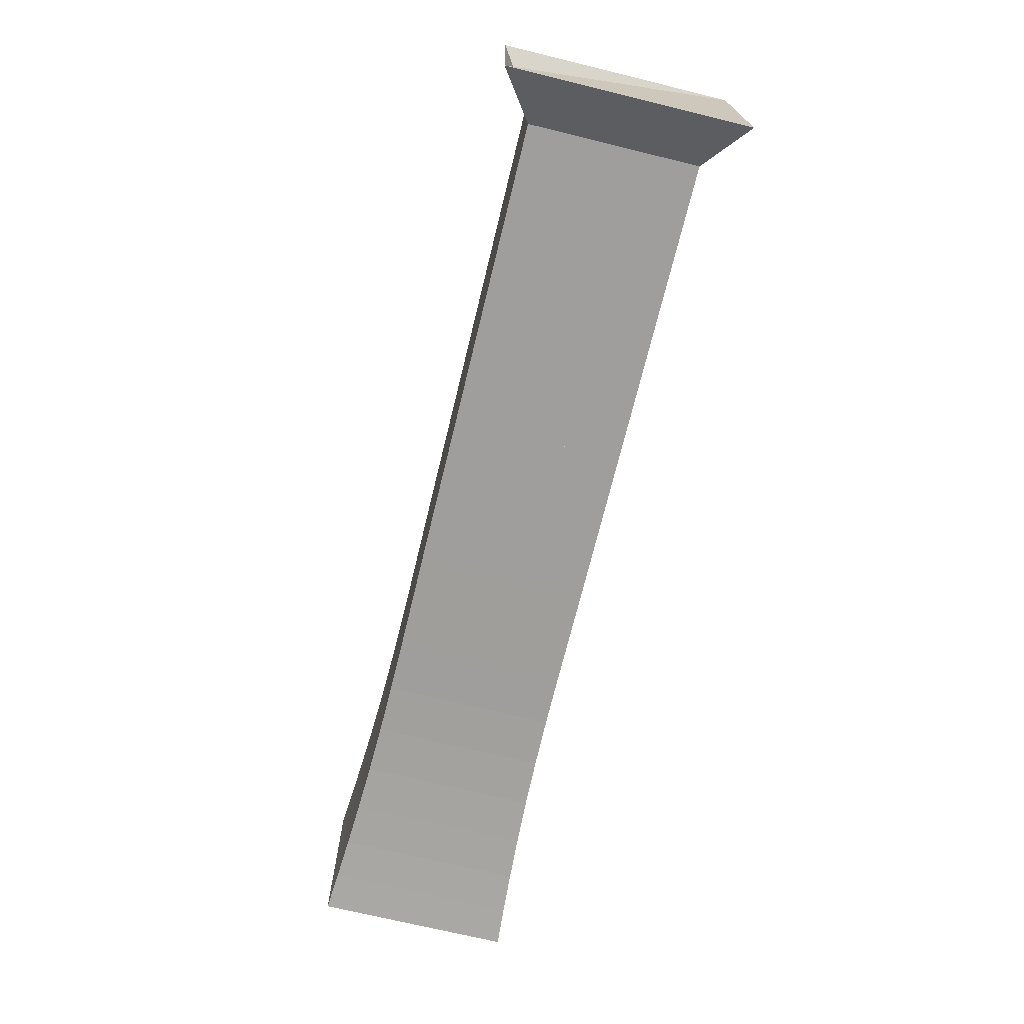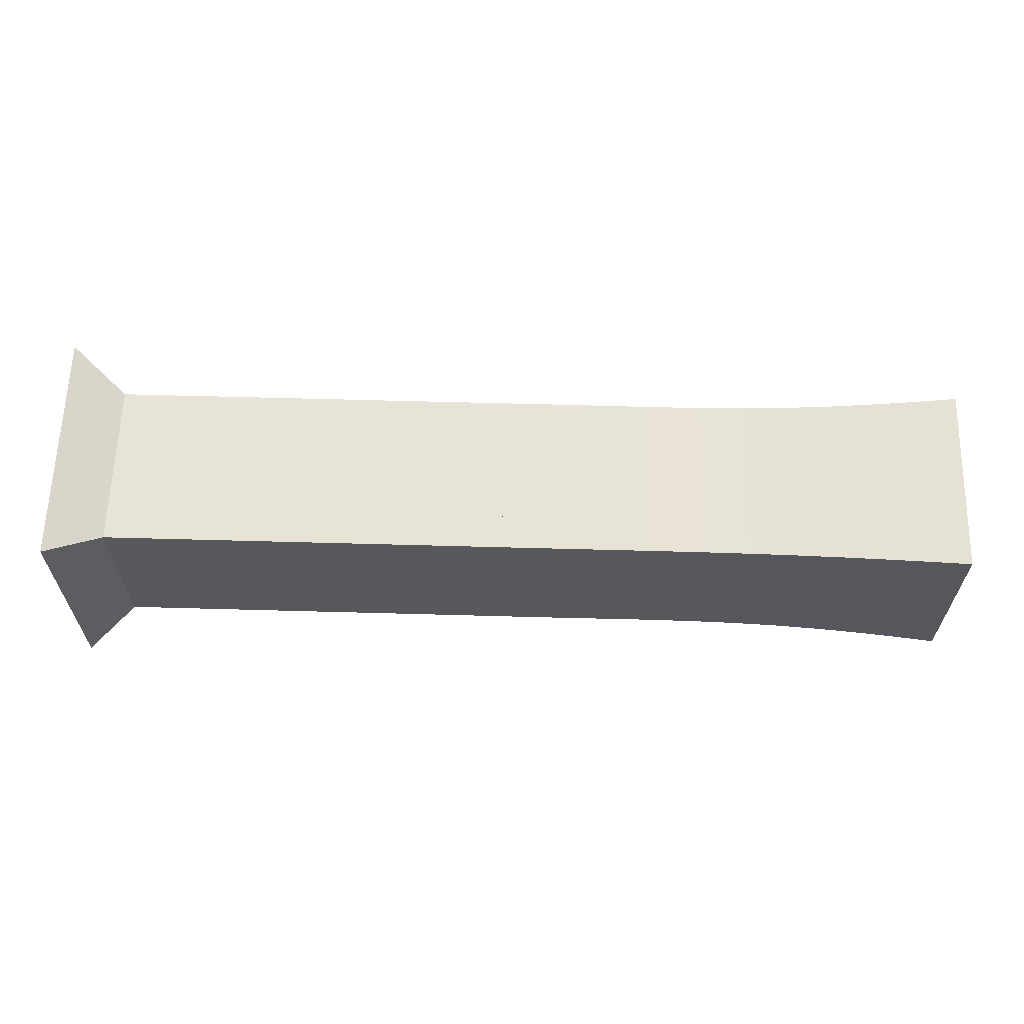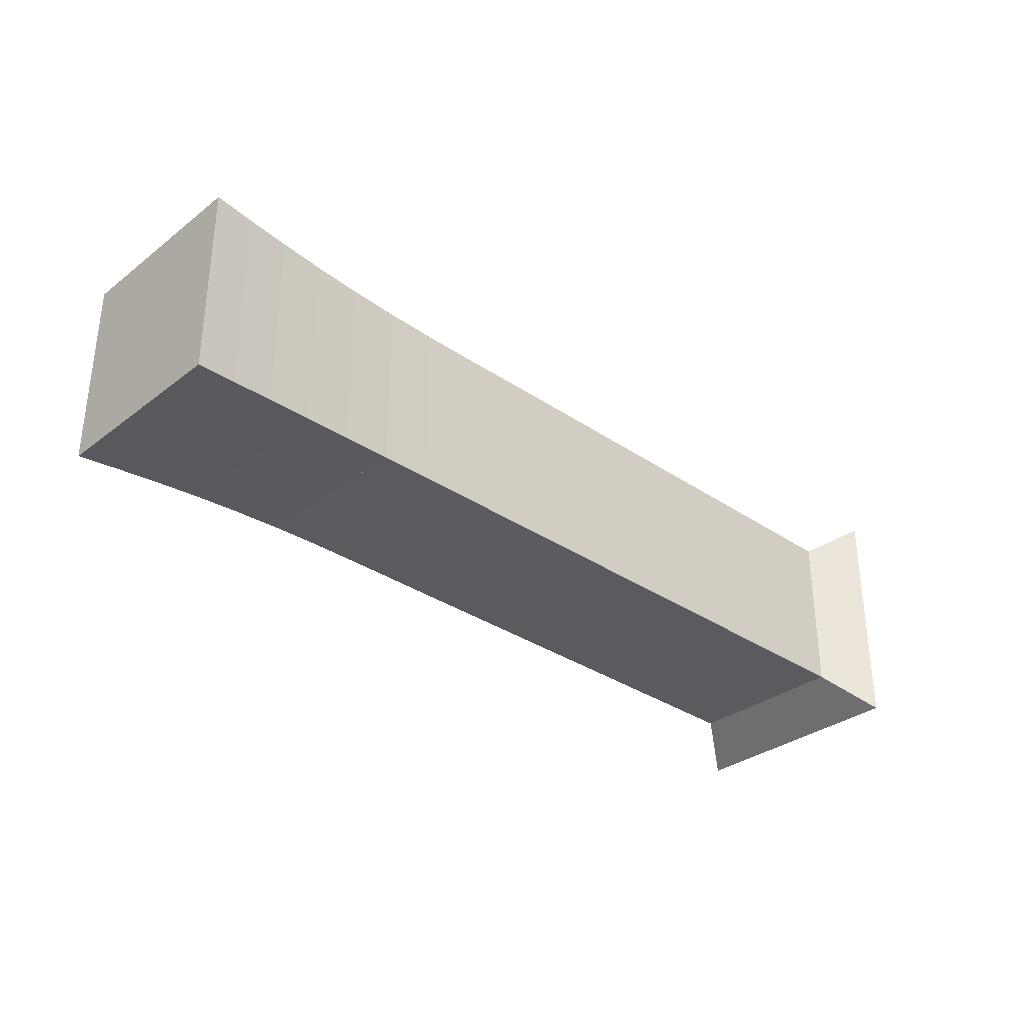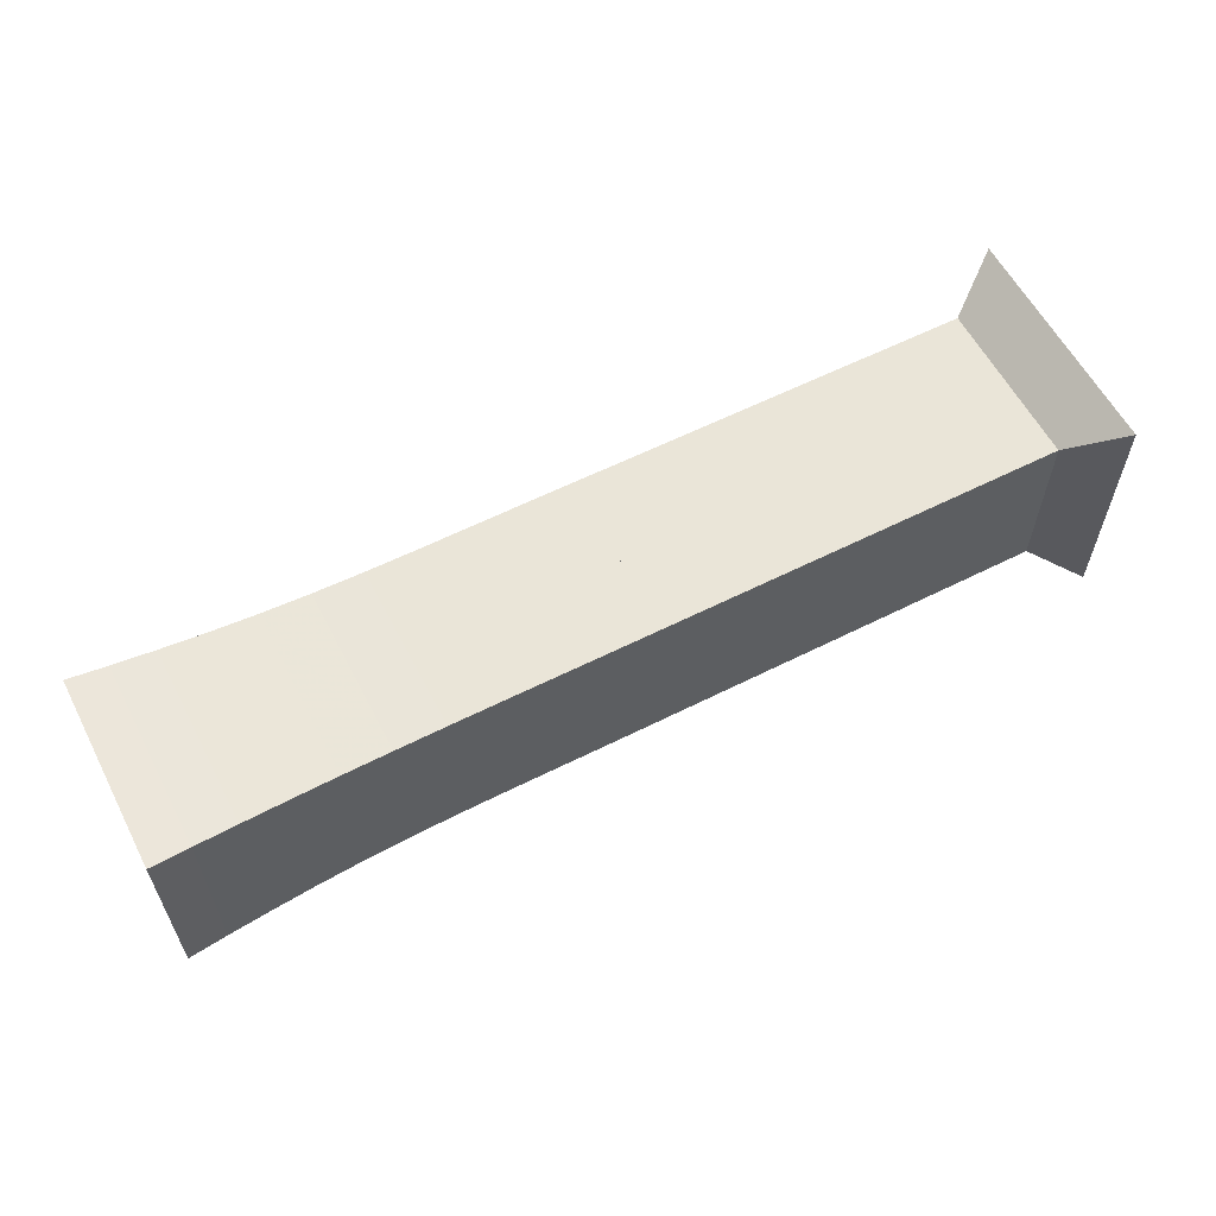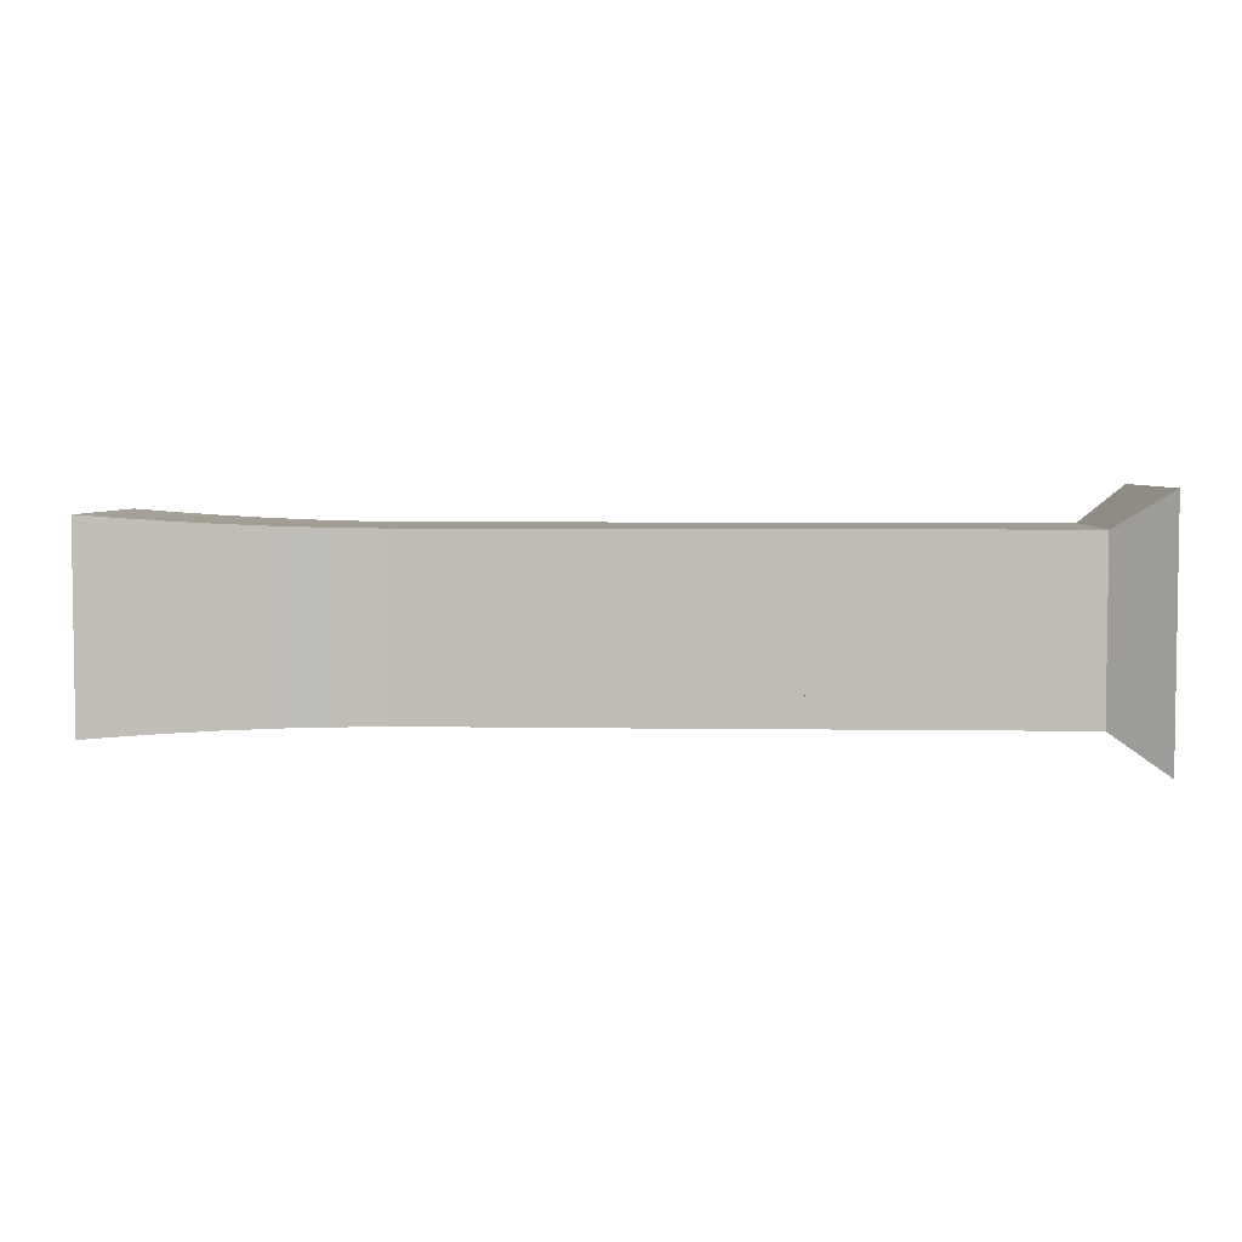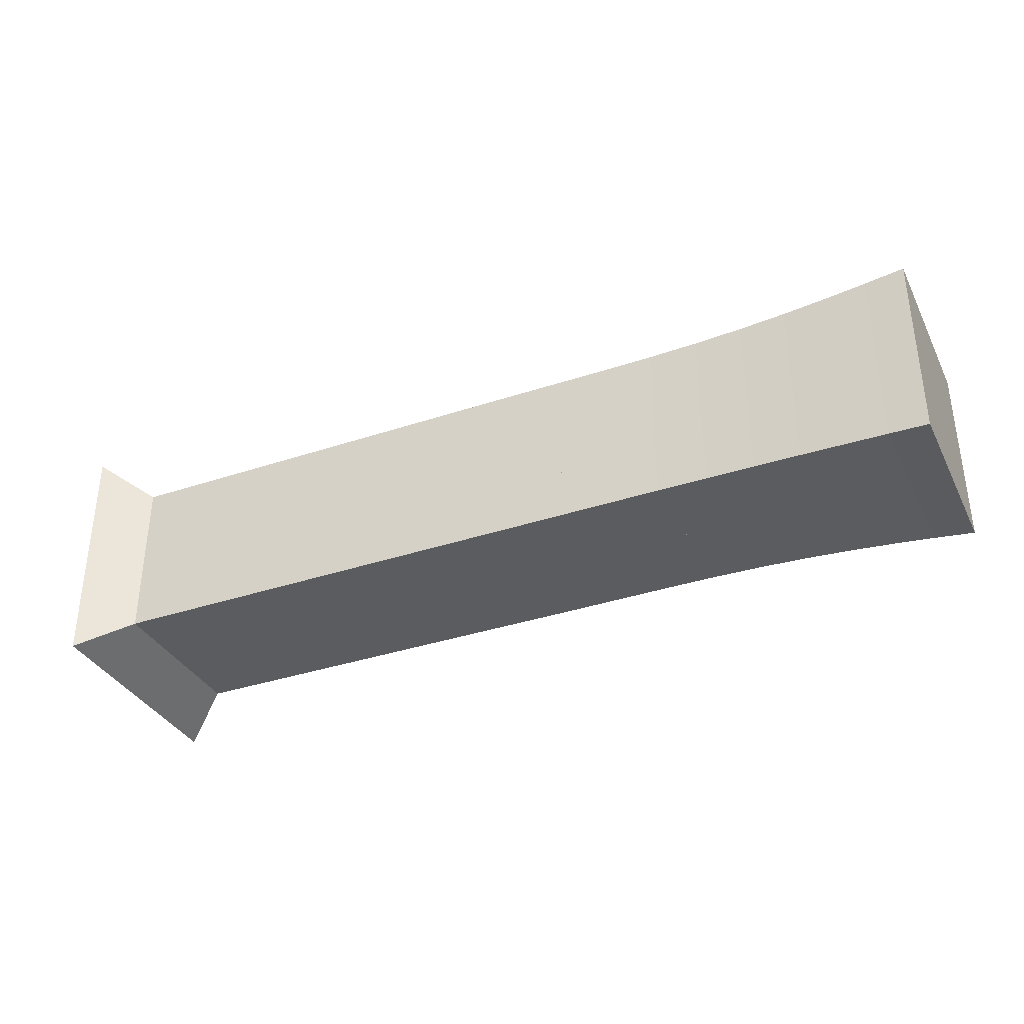
<metadata>
{"format":"obj","ext":"obj","renderer":"f3d","projection":"perspective","resolution":1024,"background":"white","views":[{"elev":-70.9,"azim":-103.7,"up":"+Z"},{"elev":62.4,"azim":1.6,"up":"+Z"},{"elev":-32.5,"azim":136.6,"up":"+Y"},{"elev":59.3,"azim":152.6,"up":"+Z"},{"elev":4.5,"azim":-177.2,"up":"+Z"},{"elev":-35.2,"azim":24.1,"up":"+Y"}]}
</metadata>
<code>
v 0 -0.25 -0.25
v 0 -0.25 0.25
v 0 0.25 0.25
v 0 0.25 -0.25
v 0.1053 -0.1768 -0.1768
v 0.1053 -0.1768 0.1768
v 0.1053 0.1768 0.1768
v 0.1053 0.1768 -0.1768
v 0.2105 -0.1768 -0.1768
v 0.2105 -0.1768 0.1768
v 0.2105 0.1768 0.1768
v 0.2105 0.1768 -0.1768
v 0.3158 -0.1768 -0.1768
v 0.3158 -0.1768 0.1768
v 0.3158 0.1768 0.1768
v 0.3158 0.1768 -0.1768
v 0.4211 -0.1768 -0.1768
v 0.4211 -0.1768 0.1768
v 0.4211 0.1768 0.1768
v 0.4211 0.1768 -0.1768
v 0.5263 -0.1768 -0.1768
v 0.5263 -0.1768 0.1768
v 0.5263 0.1768 0.1768
v 0.5263 0.1768 -0.1768
v 0.6316 -0.1768 -0.1768
v 0.6316 -0.1768 0.1768
v 0.6316 0.1768 0.1768
v 0.6316 0.1768 -0.1768
v 0.7369 -0.1768 -0.1768
v 0.7369 -0.1768 0.1768
v 0.7369 0.1768 0.1768
v 0.7369 0.1768 -0.1768
v 0.8421 -0.1768 -0.1768
v 0.8421 -0.1768 0.1768
v 0.8421 0.1768 0.1768
v 0.8421 0.1768 -0.1768
v 0.9473 -0.1768 -0.1768
v 0.9473 -0.1768 0.1768
v 0.9473 0.1768 0.1768
v 0.9473 0.1768 -0.1768
v 1.053 -0.1768 -0.1768
v 1.053 -0.1768 0.1768
v 1.053 0.1768 0.1768
v 1.053 0.1768 -0.1768
v 1.158 -0.1766 -0.1766
v 1.158 -0.1766 0.1766
v 1.158 0.1766 0.1766
v 1.158 0.1766 -0.1766
v 1.264 -0.1764 -0.1764
v 1.264 -0.1764 0.1764
v 1.264 0.1764 0.1764
v 1.264 0.1764 -0.1764
v 1.369 -0.1768 -0.1768
v 1.369 -0.1768 0.1768
v 1.369 0.1768 0.1768
v 1.369 0.1768 -0.1768
v 1.473 -0.1781 -0.1781
v 1.473 -0.1781 0.1781
v 1.473 0.1781 0.1781
v 1.473 0.1781 -0.1781
v 1.573 -0.1808 -0.1808
v 1.573 -0.1808 0.1808
v 1.573 0.1808 0.1808
v 1.573 0.1808 -0.1808
v 1.67 -0.1847 -0.1847
v 1.67 -0.1847 0.1847
v 1.67 0.1847 0.1847
v 1.67 0.1847 -0.1847
v 1.761 -0.1895 -0.1895
v 1.761 -0.1895 0.1895
v 1.761 0.1895 0.1895
v 1.761 0.1895 -0.1895
v 1.848 -0.1951 -0.1951
v 1.848 -0.1951 0.1951
v 1.848 0.1951 0.1951
v 1.848 0.1951 -0.1951
v 1.929 -0.201 -0.201
v 1.929 -0.201 0.201
v 1.929 0.201 0.201
v 1.929 0.201 -0.201
f 1 2 4 5
f 5 6 7 8
f 5 6 2 1
f 6 7 3 2
f 7 8 4 3
f 8 5 1 4
f 9 10 11 12
f 9 10 6 5
f 10 11 7 6
f 11 12 8 7
f 12 9 5 8
f 13 14 15 16
f 13 14 10 9
f 14 15 11 10
f 15 16 12 11
f 16 13 9 12
f 17 18 19 20
f 17 18 14 13
f 18 19 15 14
f 19 20 16 15
f 20 17 13 16
f 21 22 23 24
f 21 22 18 17
f 22 23 19 18
f 23 24 20 19
f 24 21 17 20
f 25 26 27 28
f 25 26 22 21
f 26 27 23 22
f 27 28 24 23
f 28 25 21 24
f 29 30 31 32
f 29 30 26 25
f 30 31 27 26
f 31 32 28 27
f 32 29 25 28
f 33 34 35 36
f 33 34 30 29
f 34 35 31 30
f 35 36 32 31
f 36 33 29 32
f 37 38 39 40
f 37 38 34 33
f 38 39 35 34
f 39 40 36 35
f 40 37 33 36
f 41 42 43 44
f 41 42 38 37
f 42 43 39 38
f 43 44 40 39
f 44 41 37 40
f 45 46 47 48
f 45 46 42 41
f 46 47 43 42
f 47 48 44 43
f 48 45 41 44
f 49 50 51 52
f 49 50 46 45
f 50 51 47 46
f 51 52 48 47
f 52 49 45 48
f 53 54 55 56
f 53 54 50 49
f 54 55 51 50
f 55 56 52 51
f 56 53 49 52
f 57 58 59 60
f 57 58 54 53
f 58 59 55 54
f 59 60 56 55
f 60 57 53 56
f 61 62 63 64
f 61 62 58 57
f 62 63 59 58
f 63 64 60 59
f 64 61 57 60
f 65 66 67 68
f 65 66 62 61
f 66 67 63 62
f 67 68 64 63
f 68 65 61 64
f 69 70 71 72
f 69 70 66 65
f 70 71 67 66
f 71 72 68 67
f 72 69 65 68
f 73 74 75 76
f 73 74 70 69
f 74 75 71 70
f 75 76 72 71
f 76 73 69 72
f 77 78 79 80
f 77 78 74 73
f 78 79 75 74
f 79 80 76 75
f 80 77 73 76

</code>
